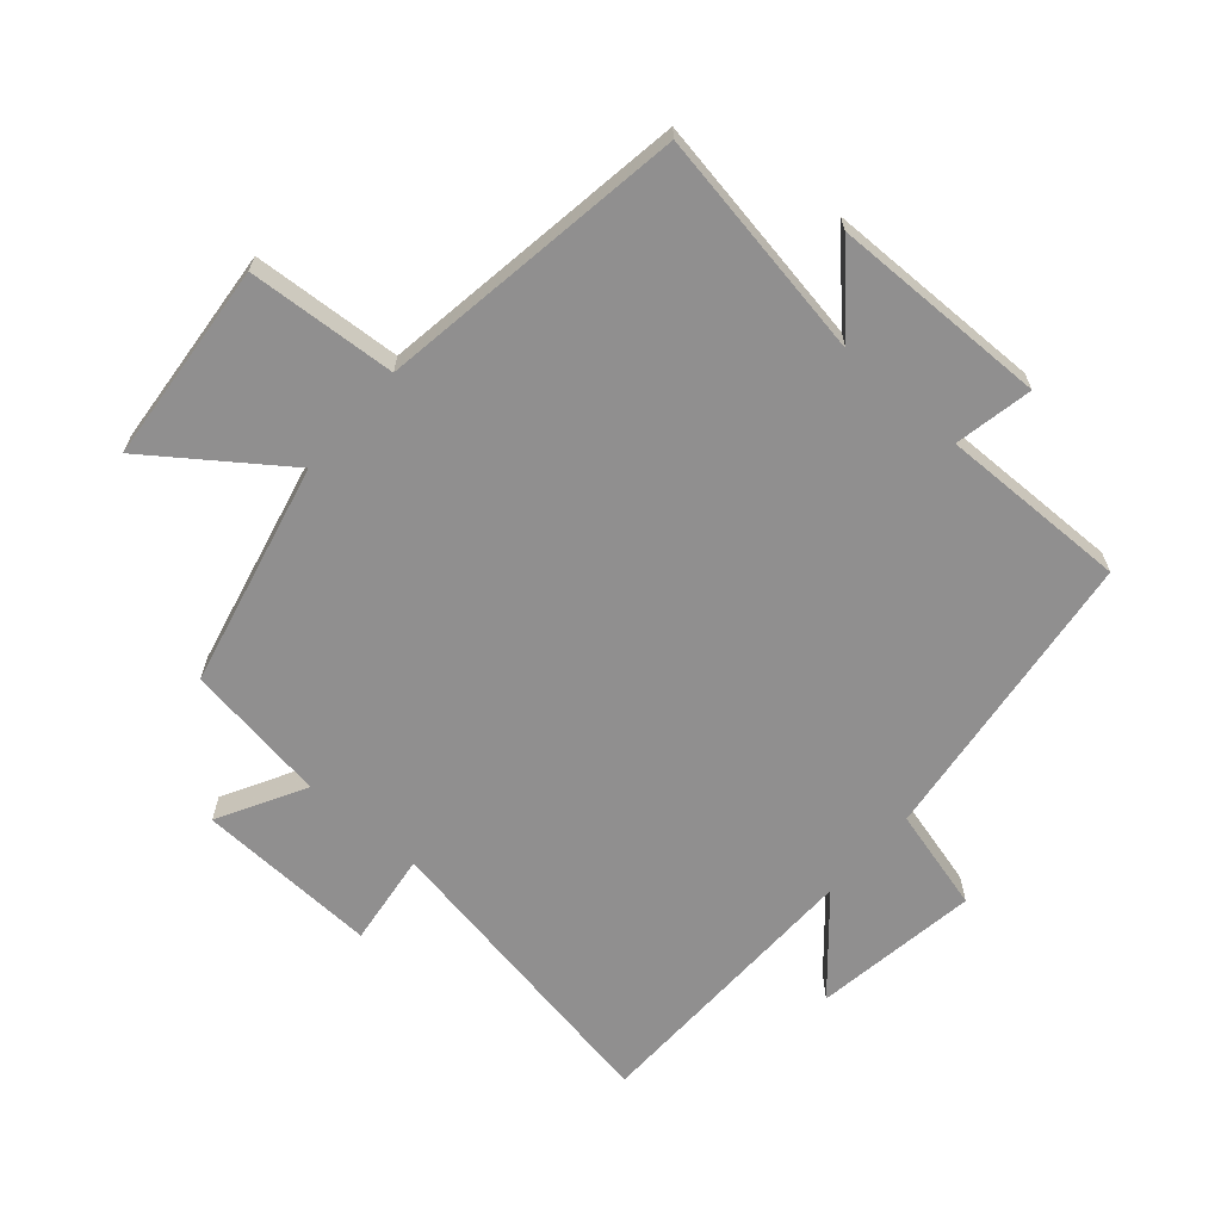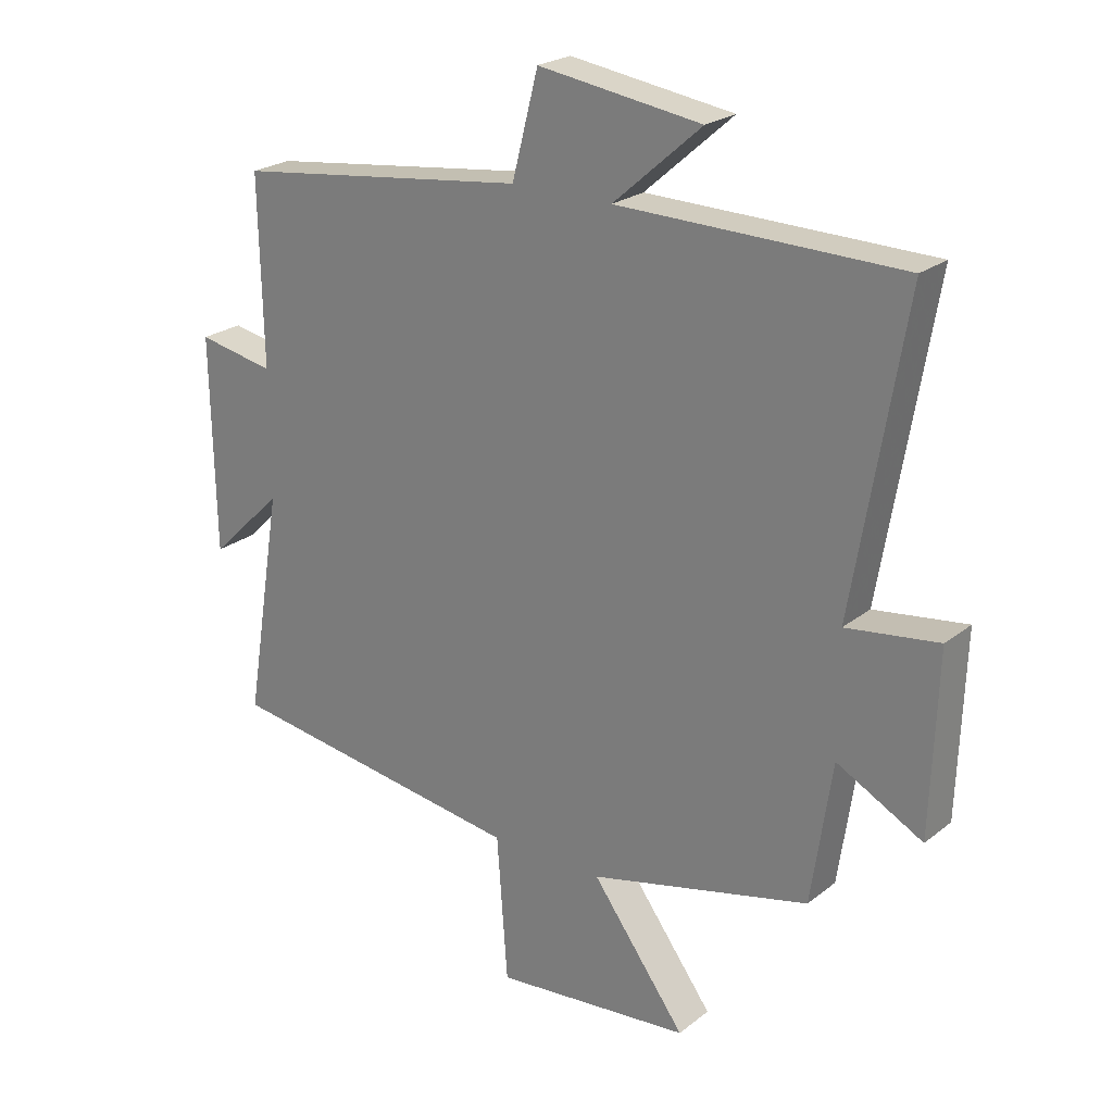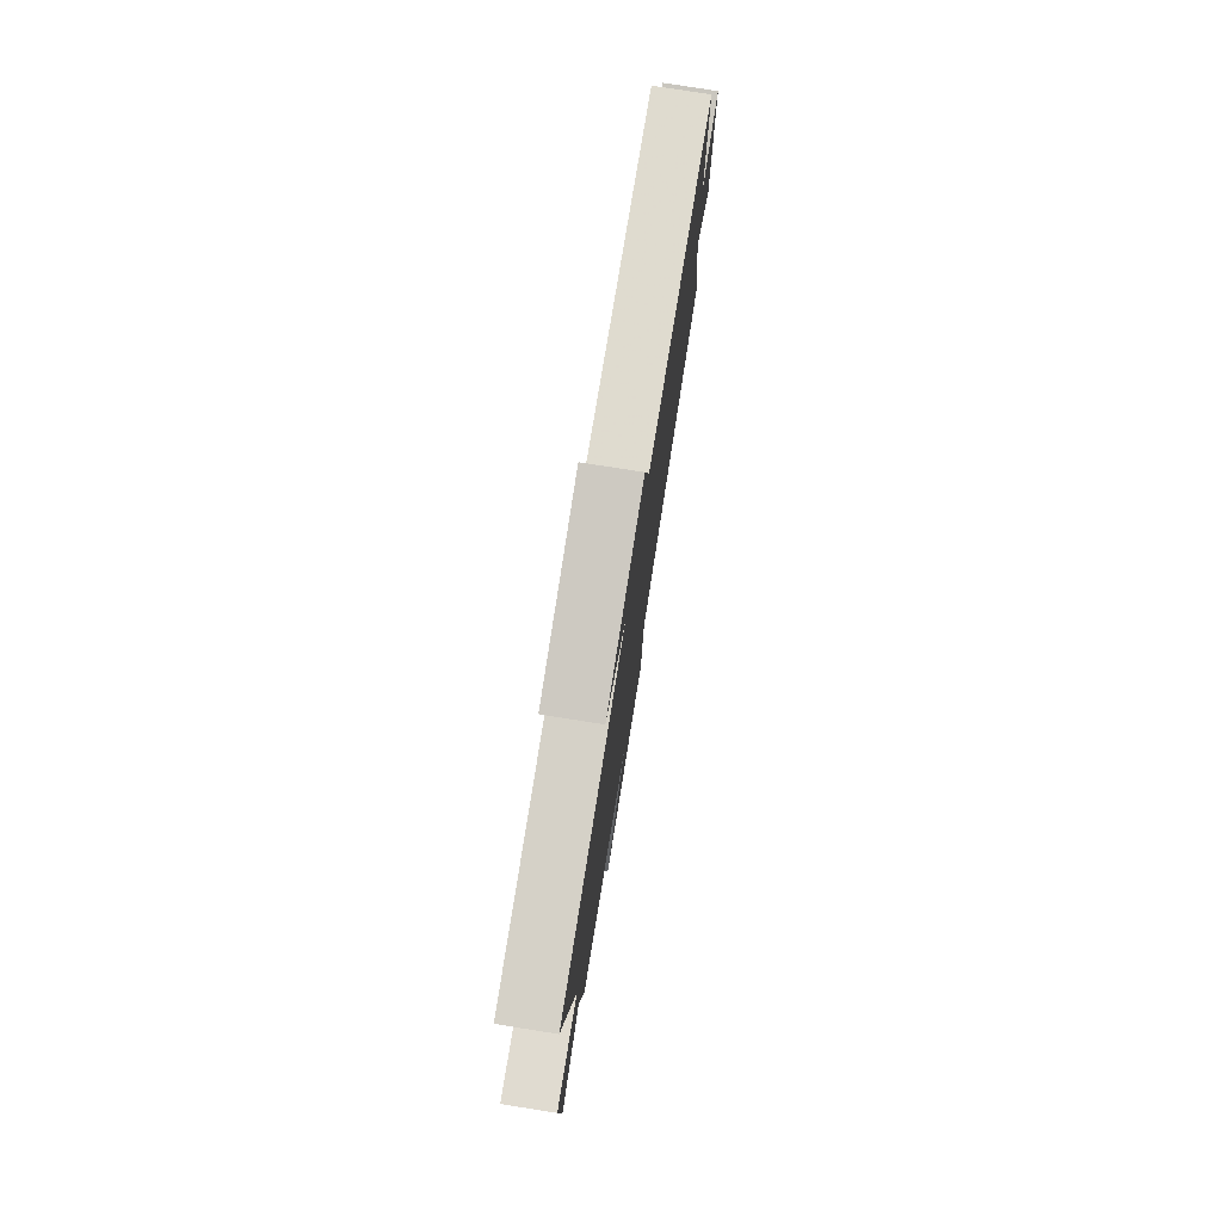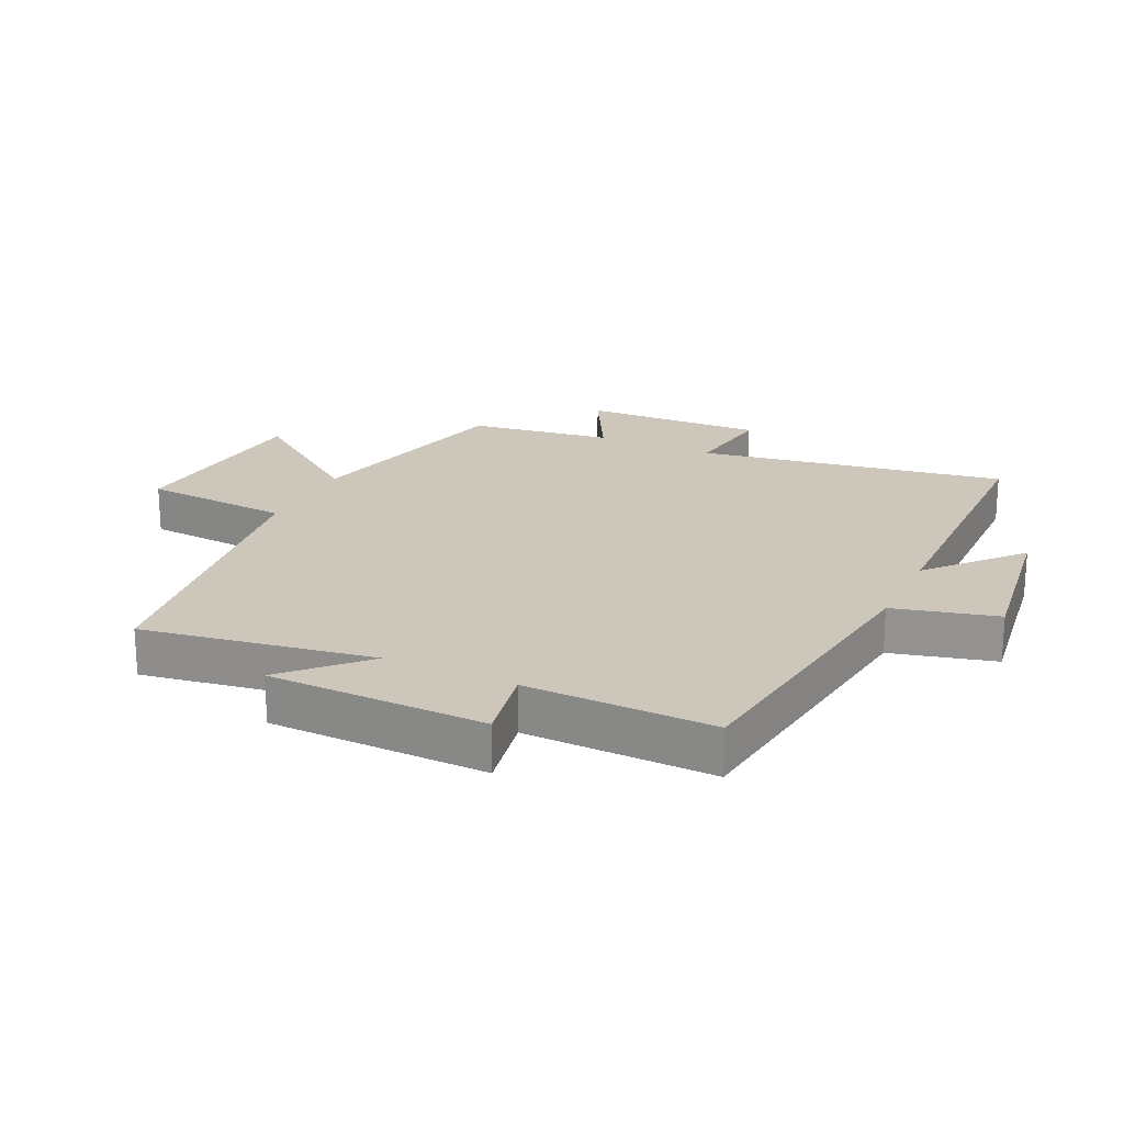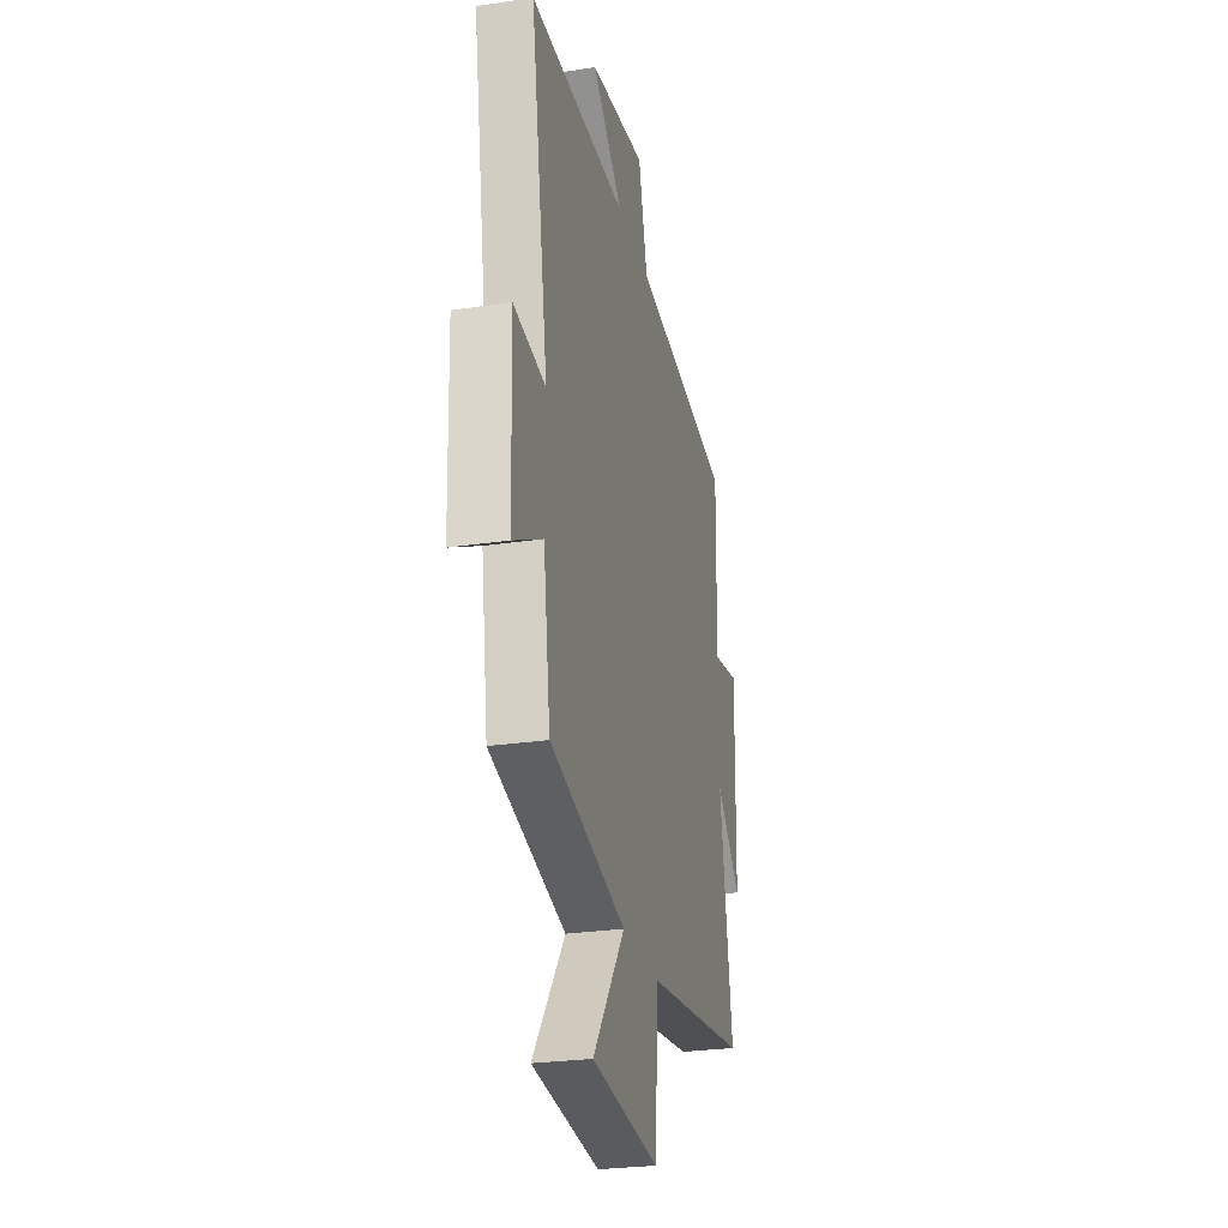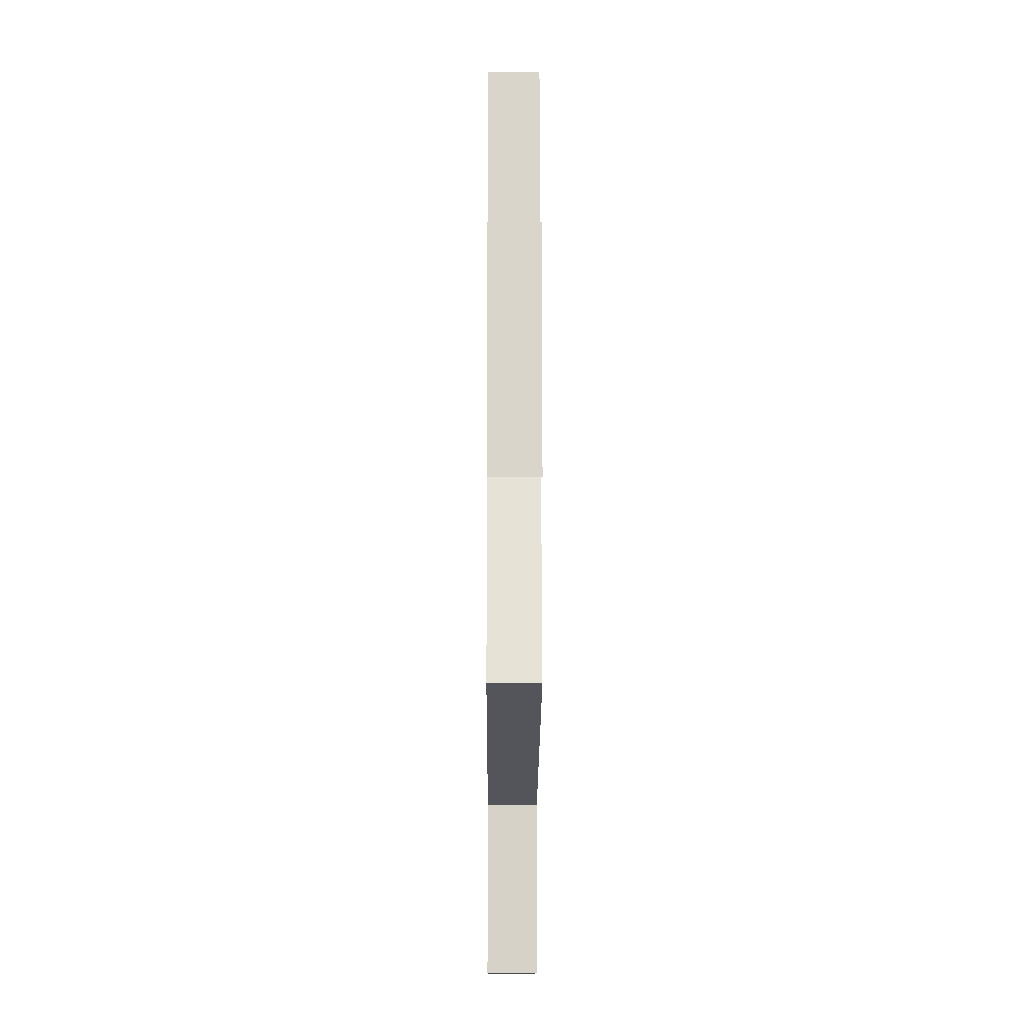
<metadata>
{"format":"obj","ext":"obj","renderer":"f3d","projection":"perspective","resolution":1024,"background":"white","views":[{"elev":-65.4,"azim":-131.3,"up":"+Y"},{"elev":23.4,"azim":37.6,"up":"+Z"},{"elev":78.0,"azim":99.0,"up":"+Z"},{"elev":21.3,"azim":-64.6,"up":"+Y"},{"elev":-26.8,"azim":103.1,"up":"+Z"},{"elev":-16.6,"azim":-90.3,"up":"+Z"}]}
</metadata>
<code>
v 0.582 0.07 0.493
v 0.5 0.07 0.006
v 0.648 0.07 0.026
v 0.638 0.07 -0.262
v 0.5 0.07 -0.188
v 0.467 0.07 -0.415
v 0.112 0.07 -0.5
v 0.263 0.07 -0.705
v -0.055 0.07 -0.735
v -0.072 0.07 -0.5
v -0.56 0.07 -0.429
v -0.5 0.07 -0.064
v -0.618 0.07 -0.178
v -0.624 0.07 0.166
v -0.5 0.07 0.142
v -0.506 0.07 0.44
v -0.034 0.07 0.5
v 0.008 0.07 0.663
v 0.27 0.07 0.625
v 0.128 0.07 0.5
v 0.582 0 0.493
v 0.5 0 0.006
v 0.648 0 0.026
v 0.638 0 -0.262
v 0.5 0 -0.188
v 0.467 0 -0.415
v 0.112 0 -0.5
v 0.263 0 -0.705
v -0.055 0 -0.735
v -0.072 0 -0.5
v -0.56 0 -0.429
v -0.5 0 -0.064
v -0.618 0 -0.178
v -0.624 0 0.166
v -0.5 0 0.142
v -0.506 0 0.44
v -0.034 0 0.5
v 0.008 0 0.663
v 0.27 0 0.625
v 0.128 0 0.5
f 17 18 19 20
f 15 16 17 20
f 15 20 1 2
f 12 13 14 15
f 12 15 2
f 10 11 12 2
f 7 8 9 10
f 5 6 7 10
f 5 10 2 3
f 3 4 5
f 40 39 38 37
f 40 37 36 35
f 22 21 40 35
f 35 34 33 32
f 22 35 32
f 22 32 31 30
f 30 29 28 27
f 30 27 26 25
f 23 22 30 25
f 25 24 23
f 1 21 22 2
f 2 22 23 3
f 3 23 24 4
f 4 24 25 5
f 5 25 26 6
f 6 26 27 7
f 7 27 28 8
f 8 28 29 9
f 9 29 30 10
f 10 30 31 11
f 11 31 32 12
f 12 32 33 13
f 13 33 34 14
f 14 34 35 15
f 15 35 36 16
f 16 36 37 17
f 17 37 38 18
f 18 38 39 19
f 19 39 40 20
f 20 40 21 1

</code>
